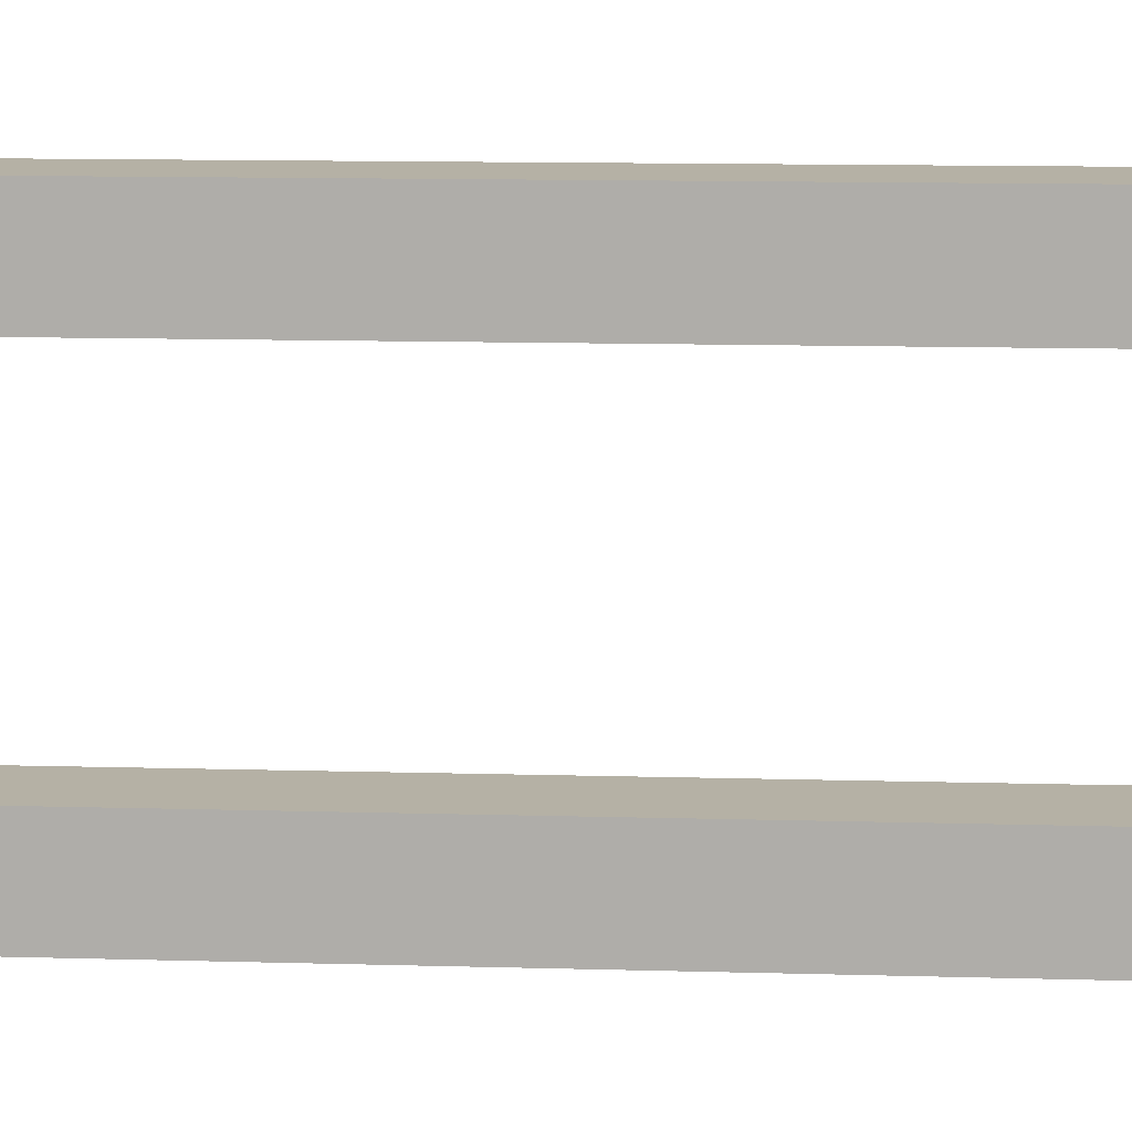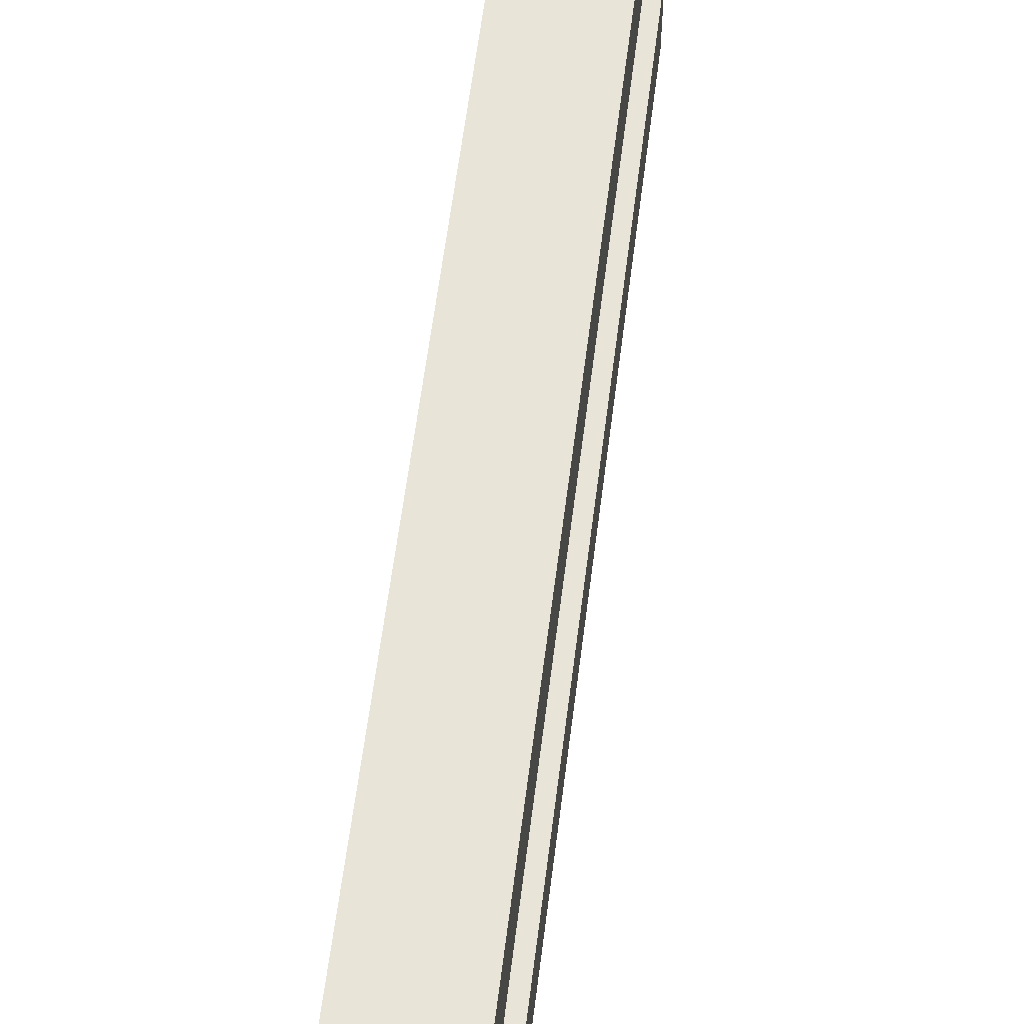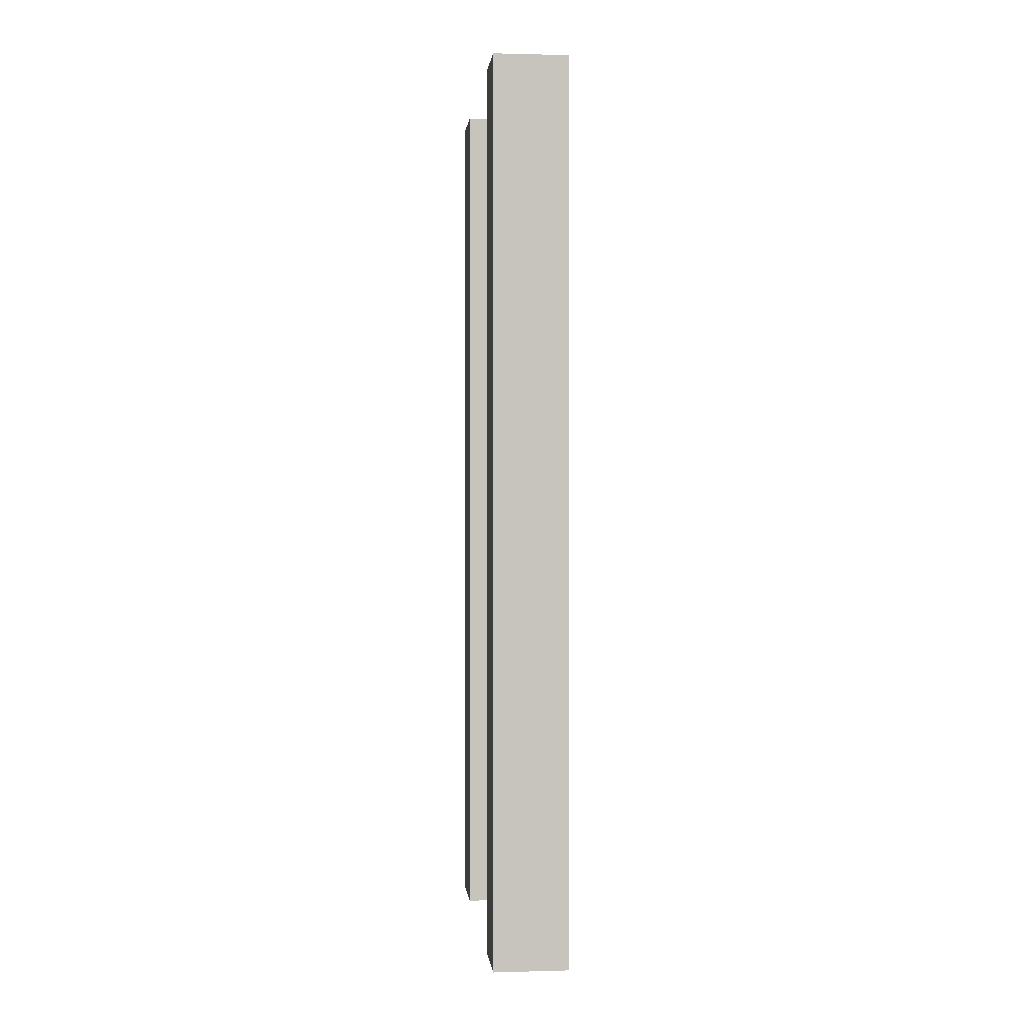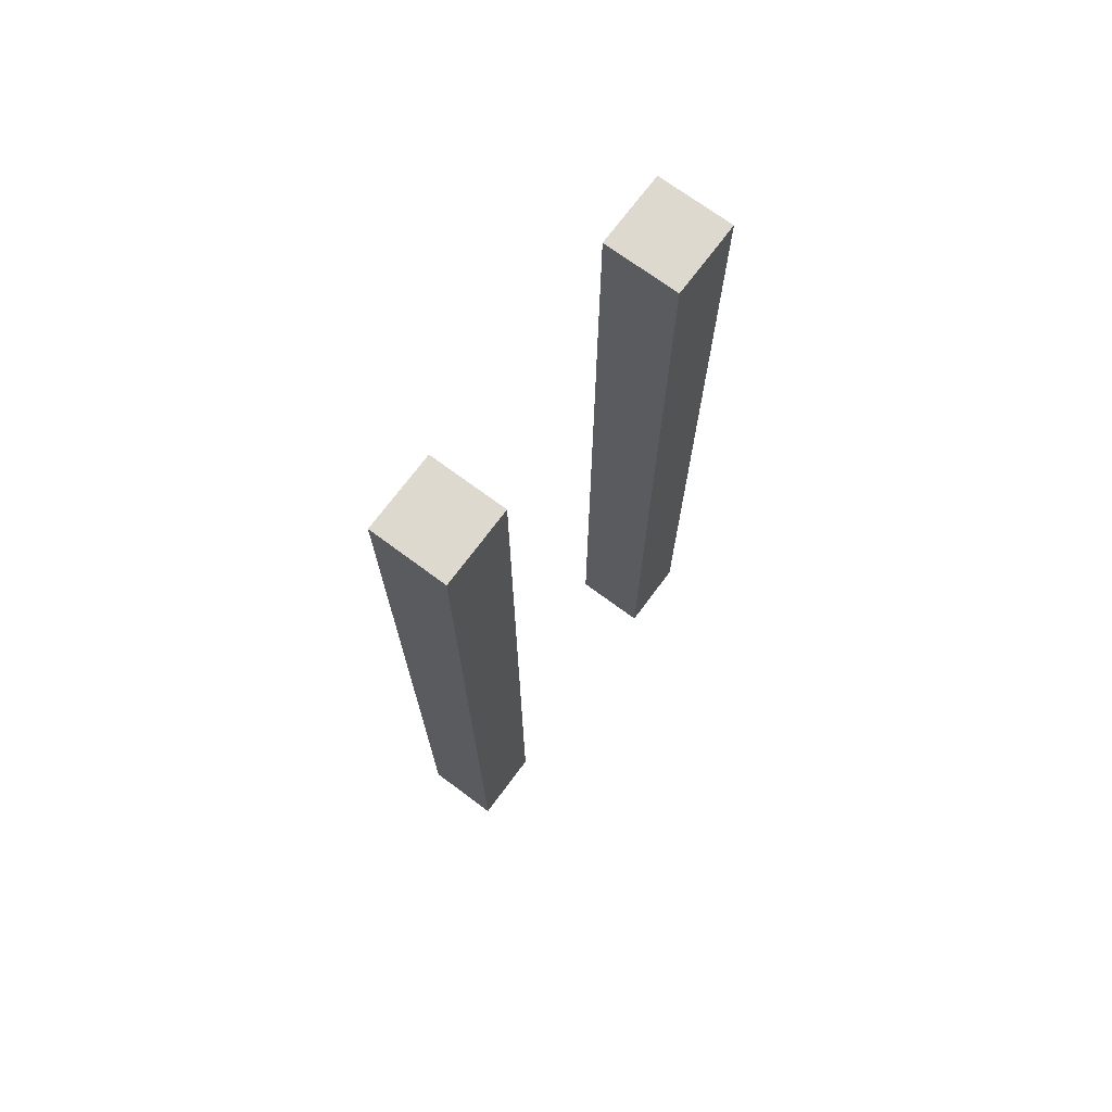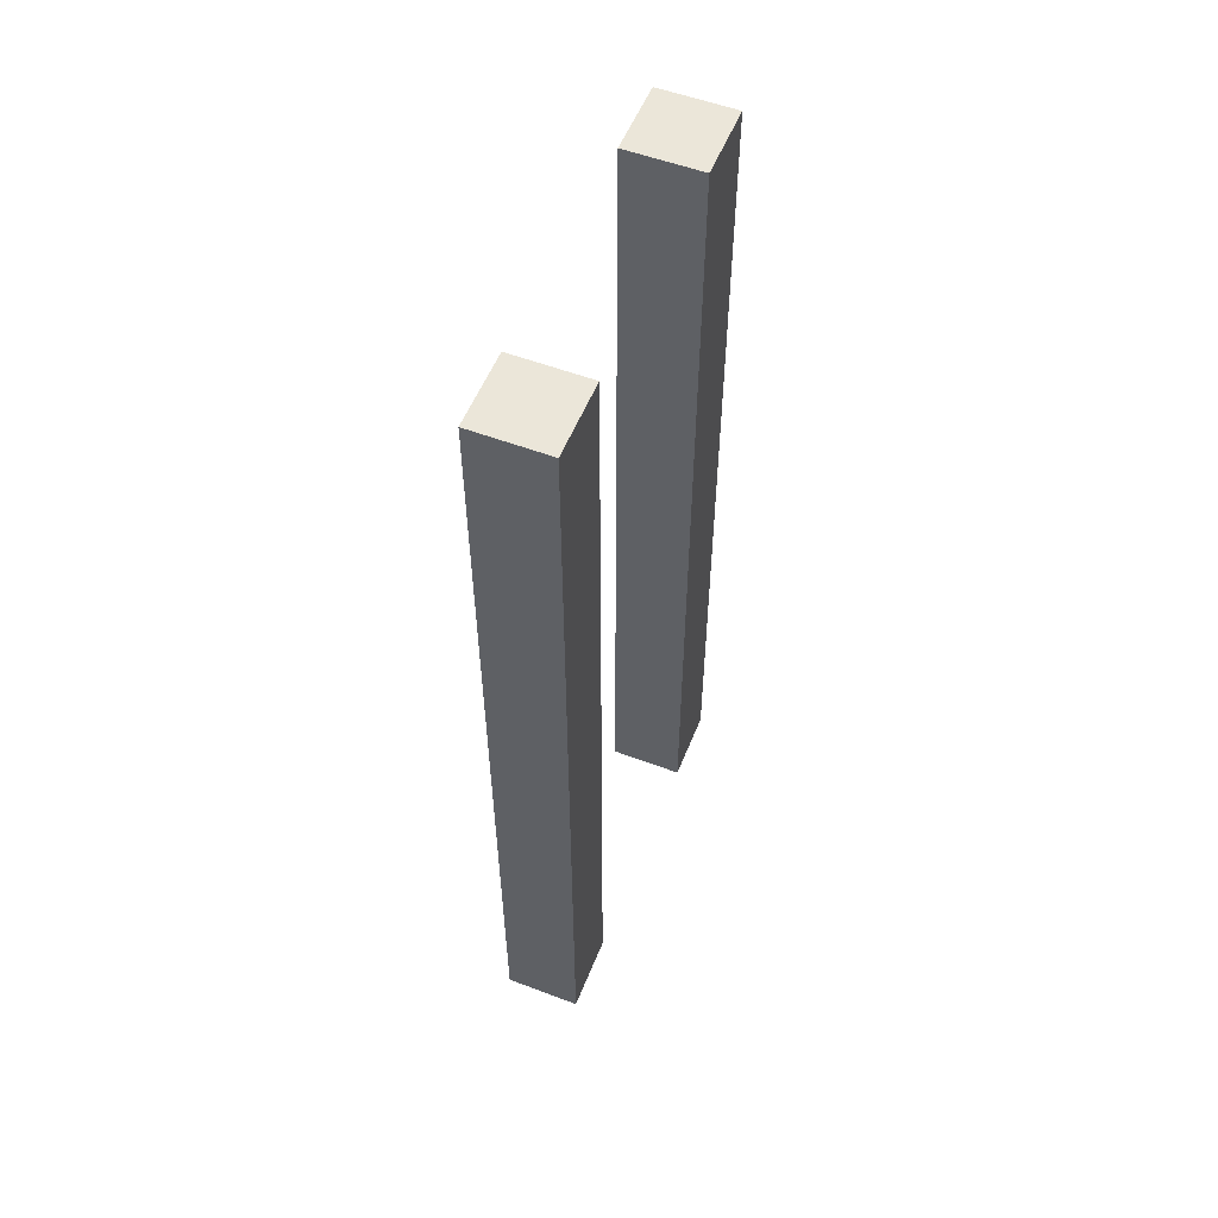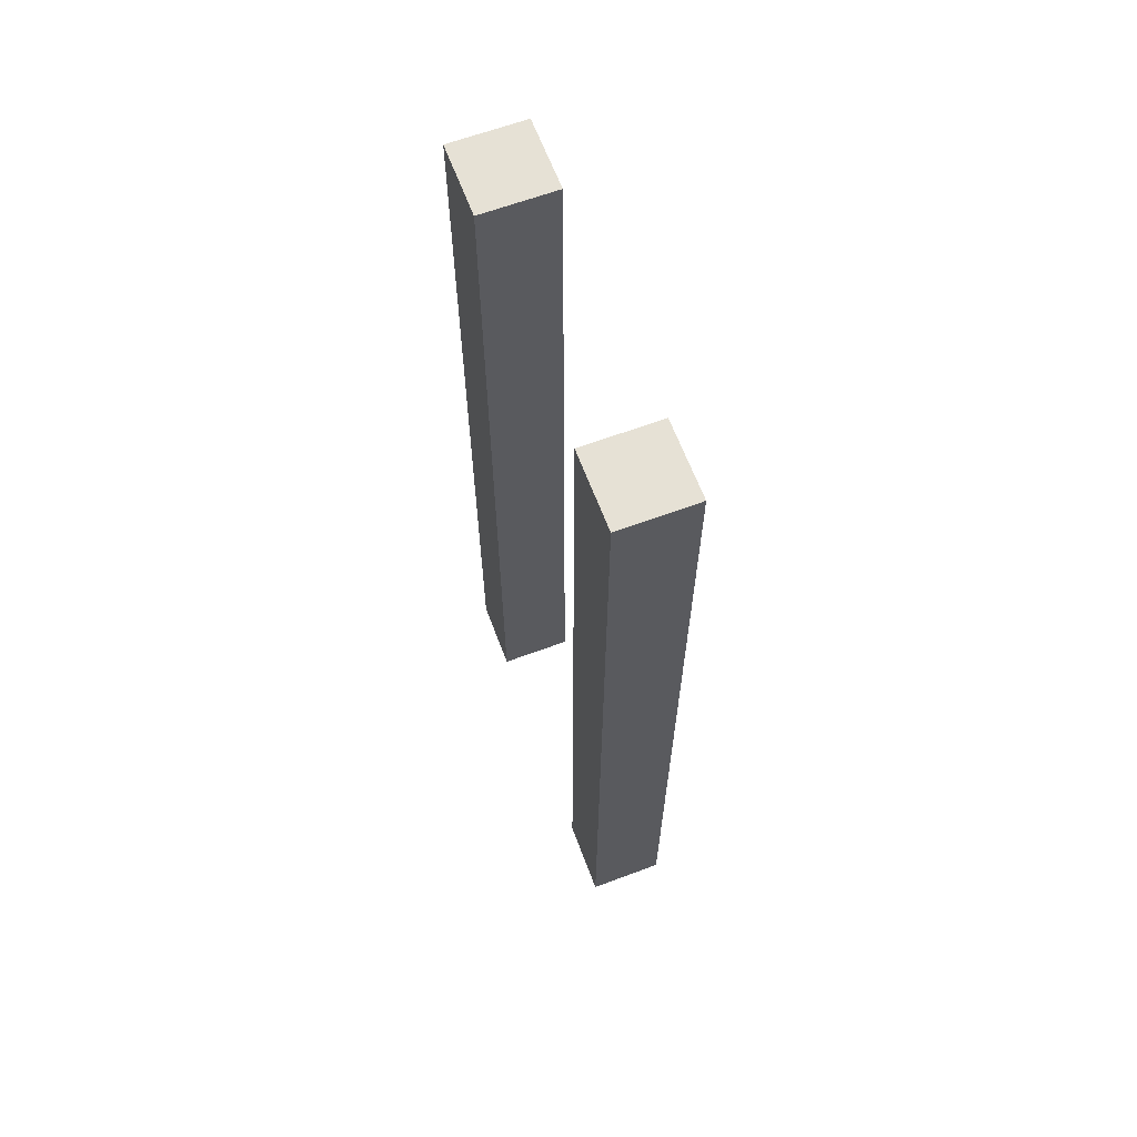
<metadata>
{"format":"obj","ext":"obj","renderer":"f3d","projection":"perspective","resolution":1024,"background":"white","views":[{"elev":11.8,"azim":94.0,"up":"+Z"},{"elev":60.5,"azim":7.2,"up":"+Z"},{"elev":0.7,"azim":174.2,"up":"+Y"},{"elev":71.6,"azim":36.6,"up":"+Y"},{"elev":55.1,"azim":-158.3,"up":"+Y"},{"elev":64.2,"azim":159.4,"up":"+Y"}]}
</metadata>
<code>
v -564 -640 24
v -572 -640 16
v -564 -640 16
v -572 -640 24
v -564 -640 56
v -572 -640 48
v -564 -640 48
v -572 -640 56
v -572 -544 24
v -564 -544 16
v -572 -544 16
v -564 -544 24
v -572 -544 56
v -564 -544 48
v -572 -544 48
v -564 -544 56
f 1 2 3
f 1 4 2
f 5 6 7
f 5 8 6
f 9 10 11
f 9 12 10
f 13 14 15
f 13 16 14
f 15 7 6
f 15 14 7
f 8 15 6
f 8 13 15
f 16 7 14
f 16 5 7
f 8 16 13
f 8 5 16
f 4 12 9
f 4 1 12
f 12 3 10
f 12 1 3
f 4 11 2
f 4 9 11
f 11 3 2
f 11 10 3

</code>
